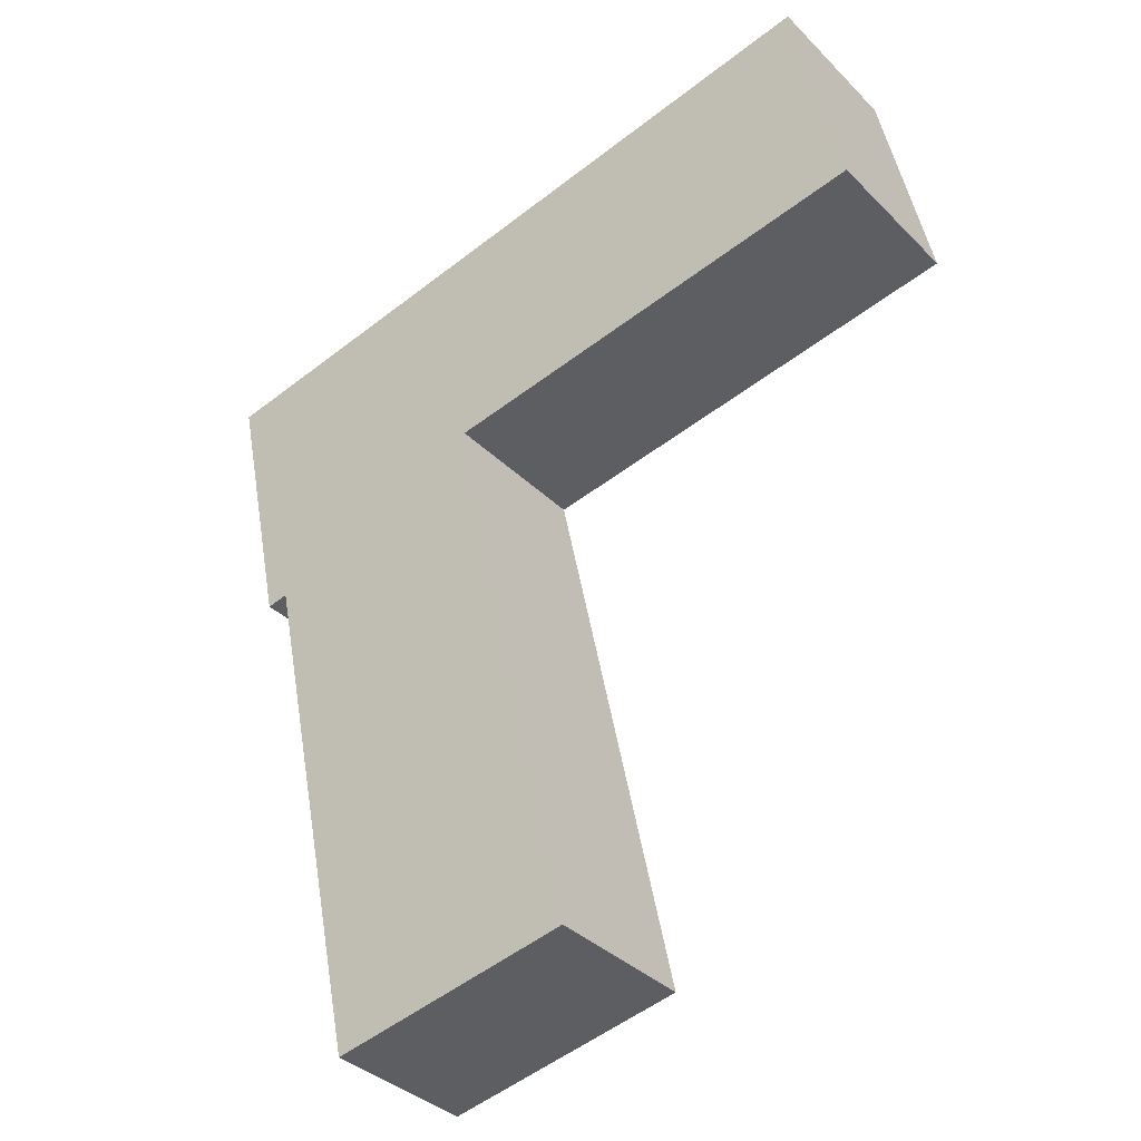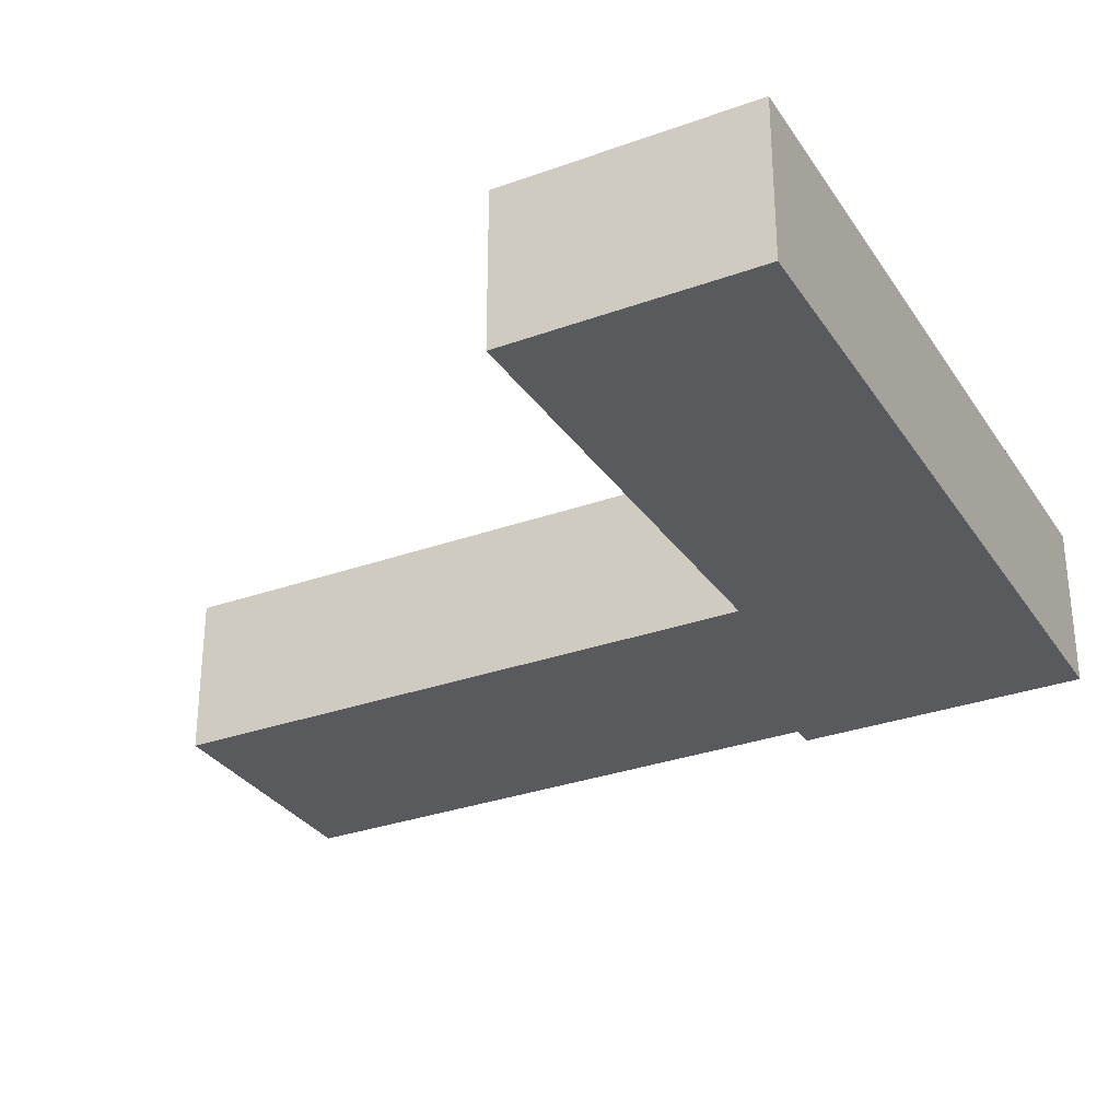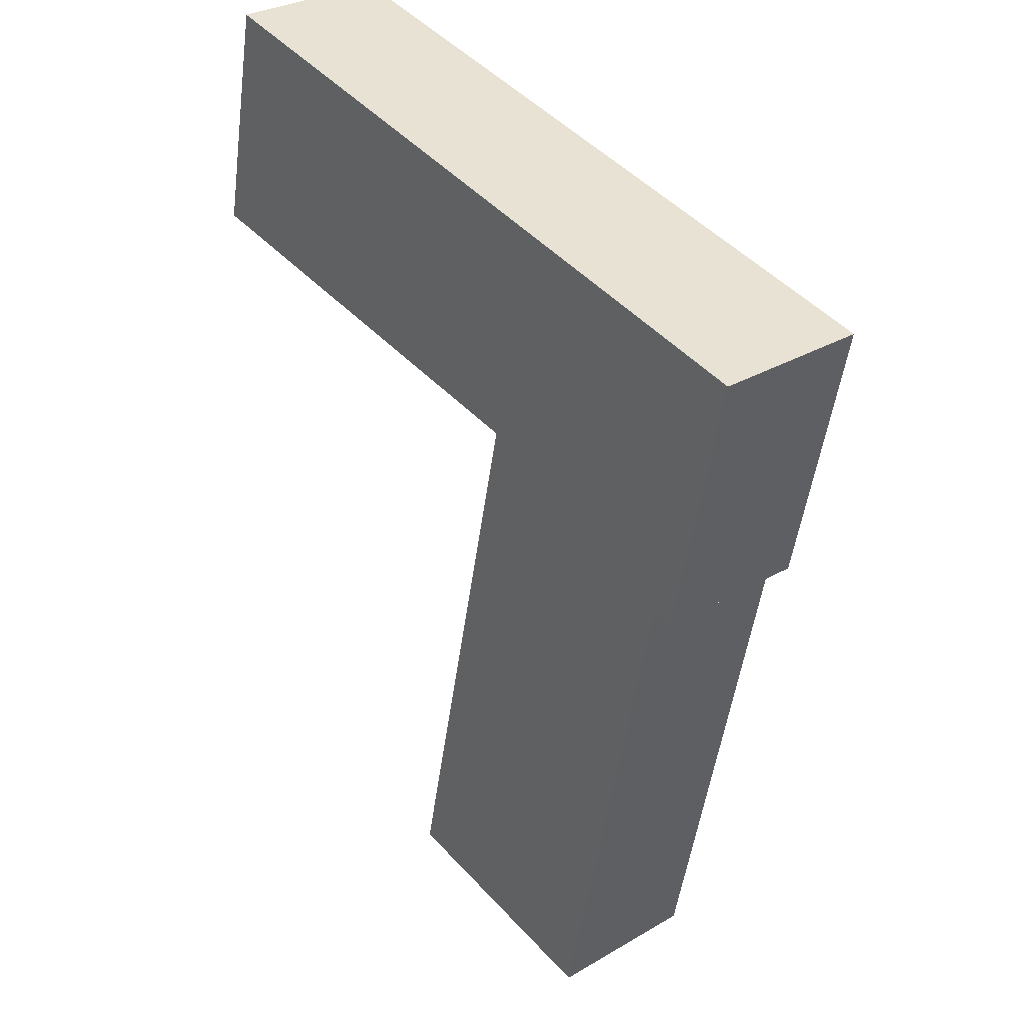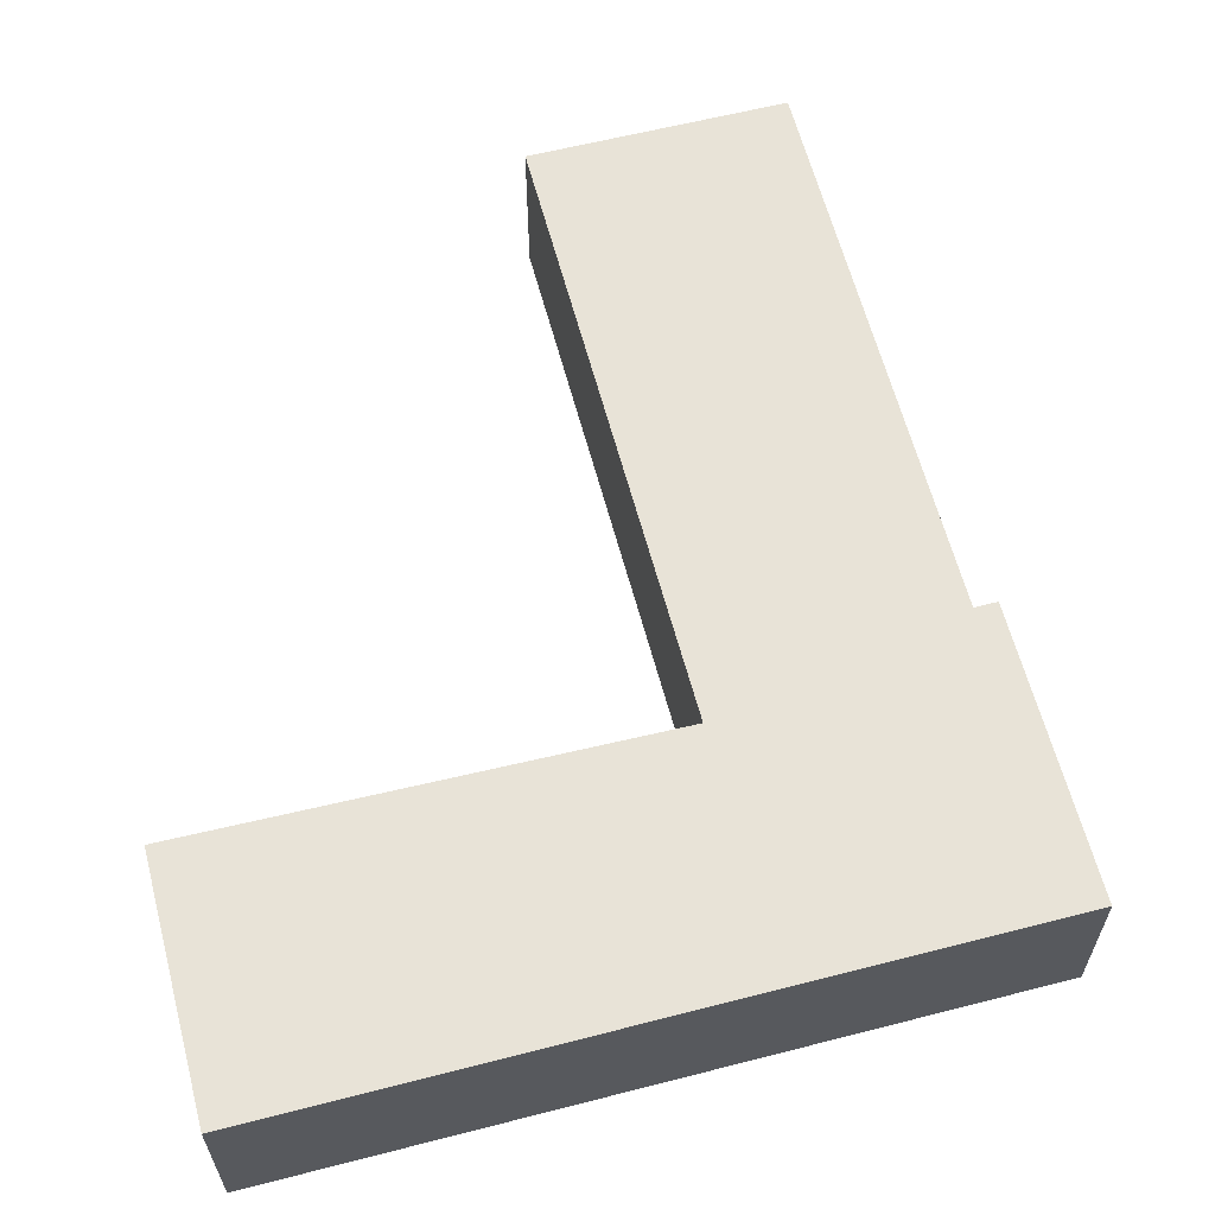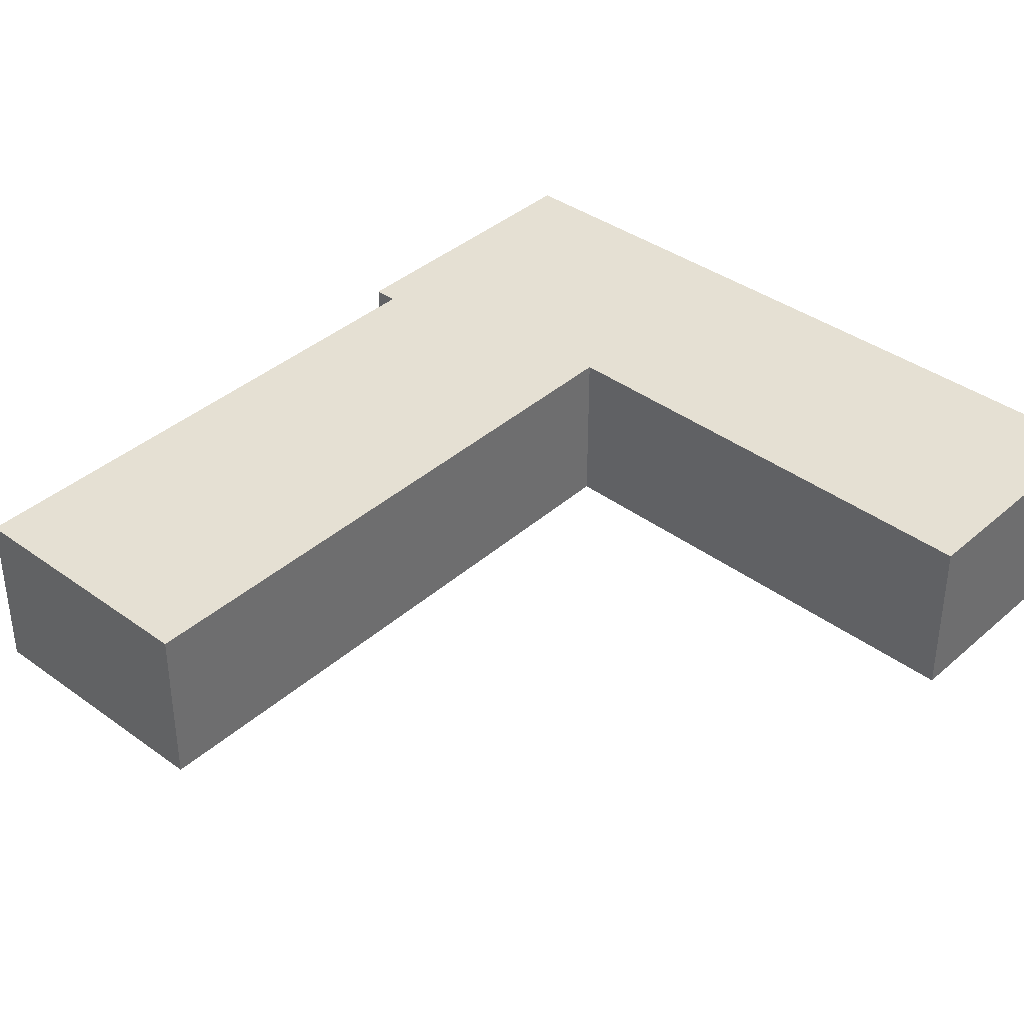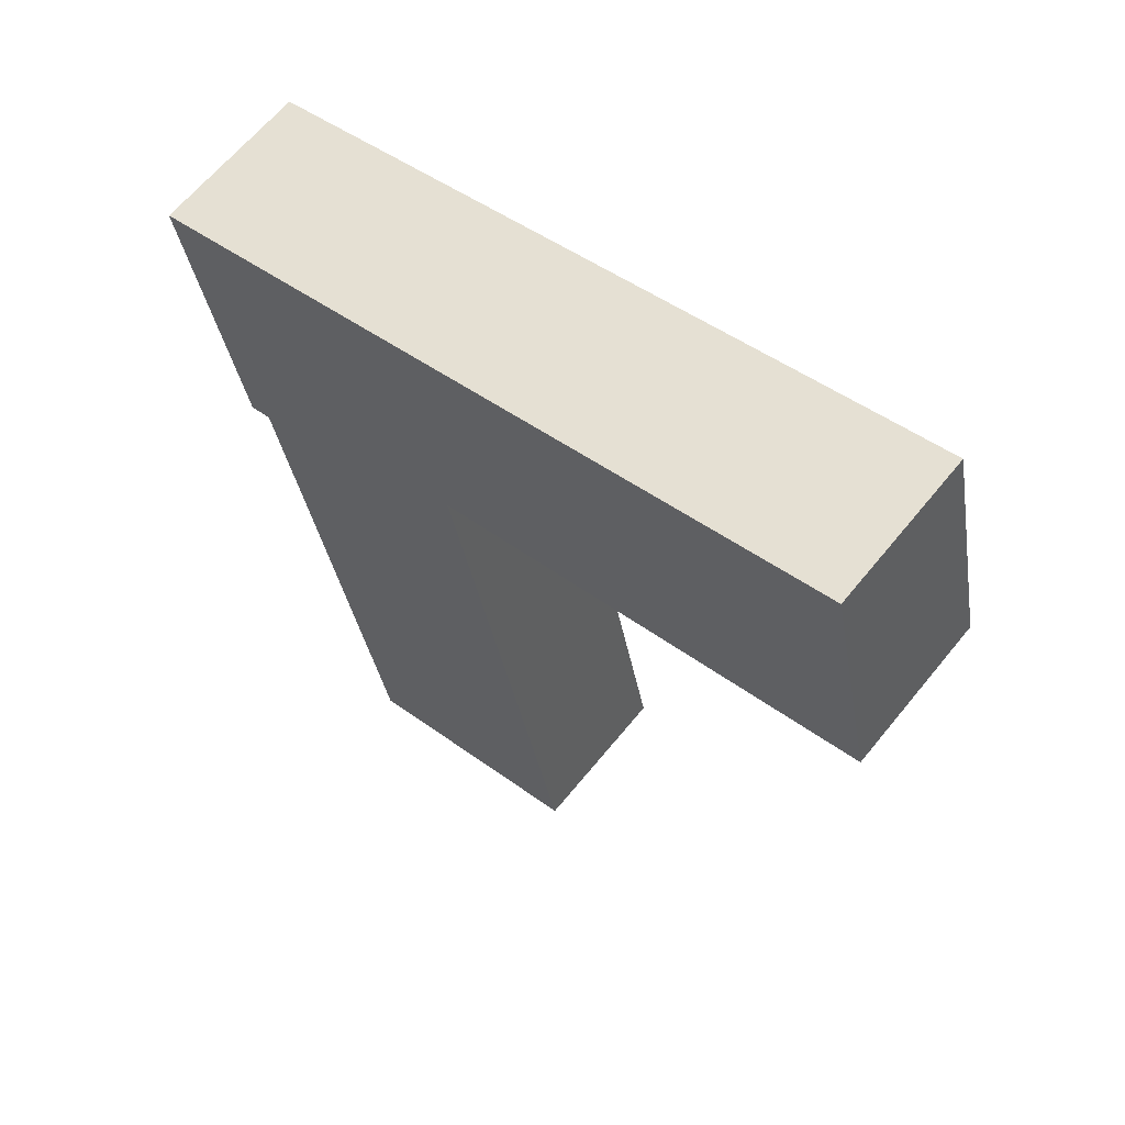
<metadata>
{"format":"obj","ext":"obj","renderer":"f3d","projection":"perspective","resolution":1024,"background":"white","views":[{"elev":-35.7,"azim":-142.1,"up":"+Z"},{"elev":-31.0,"azim":-50.8,"up":"+Y"},{"elev":30.7,"azim":49.9,"up":"+Z"},{"elev":62.0,"azim":-2.9,"up":"+Y"},{"elev":38.2,"azim":-126.0,"up":"+Y"},{"elev":63.7,"azim":-141.0,"up":"+Z"}]}
</metadata>
<code>
v  0.016 3.705 0.076
v  3.896 3.705 -0.732
v  0 3.705 2.269e-16
v  1.164 3.705 5.589
v  11.55 3.705 3.426
v  10.43 3.705 -1.96
v  10.54 3.705 -1.982
v  17.8 3.705 2.123
v  15.96 3.705 -4.197
v  13.11 3.705 -16.62
v  13.36 3.705 -16.67
v  16.66 3.705 -3.39
v  16.47 3.705 -4.304
v  10.52 3.705 -2.111
v  7.653 3.705 -15.52
v  16.47 2.635e-16 -4.304
v  15.96 2.57e-16 -4.197
v  13.36 1.021e-15 -16.67
v  7.653 9.503e-16 -15.52
v  13.11 1.018e-15 -16.62
v  10.54 1.214e-16 -1.982
v  10.43 1.2e-16 -1.96
v  3.896 4.482e-17 -0.732
v  0 0 0
v  16.66 2.076e-16 -3.39
v  17.8 -1.3e-16 2.123
v  10.52 1.293e-16 -2.111
v  1.164 -3.422e-16 5.589
v  0.016 -4.654e-18 0.076
v  11.55 -2.098e-16 3.426
g defaultobject
f 1 2 3
f 2 1 4
f 2 4 5
f 2 5 6
f 6 5 7
f 7 5 8
f 7 8 9
f 7 9 10
f 10 9 11
f 9 8 12
f 9 12 13
f 14 10 15
f 10 14 7
f 16 9 13
f 9 16 17
f 18 10 11
f 10 18 15
f 15 18 19
f 19 18 20
f 21 6 7
f 6 21 2
f 2 21 22
f 2 22 23
f 2 23 3
f 3 23 24
f 17 11 9
f 11 17 18
f 12 16 13
f 16 12 8
f 16 8 25
f 25 8 26
f 19 14 15
f 14 19 27
f 14 27 7
f 7 27 21
f 24 1 3
f 1 24 4
f 4 24 28
f 28 24 29
f 28 5 4
f 5 28 30
f 5 30 8
f 8 30 26
f 29 30 28
f 30 29 24
f 30 24 23
f 30 23 22
f 30 22 26
f 26 22 21
f 26 21 27
f 26 27 25
f 25 27 17
f 17 27 19
f 17 19 20
f 17 20 18
f 16 25 17

</code>
